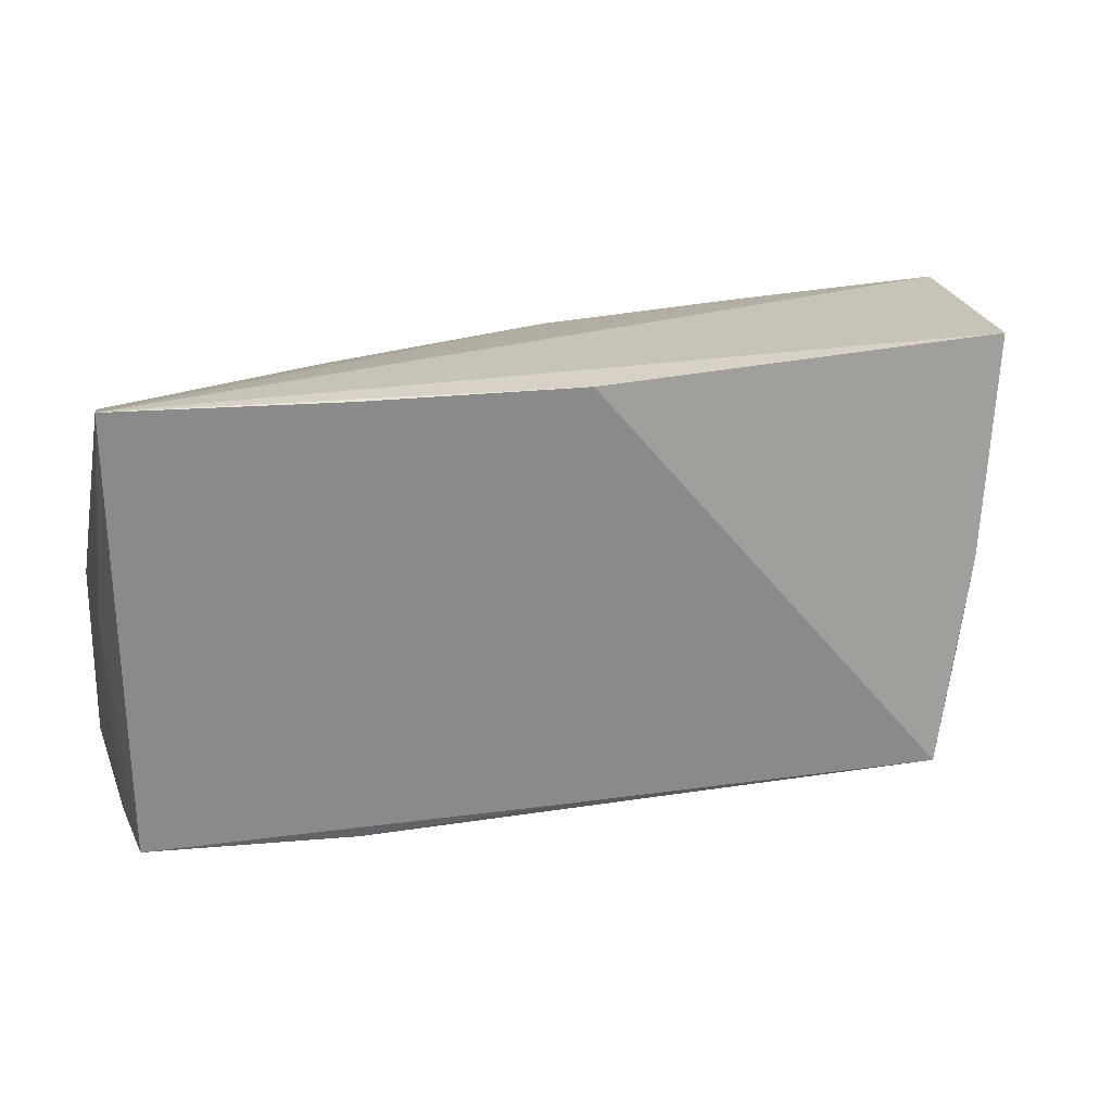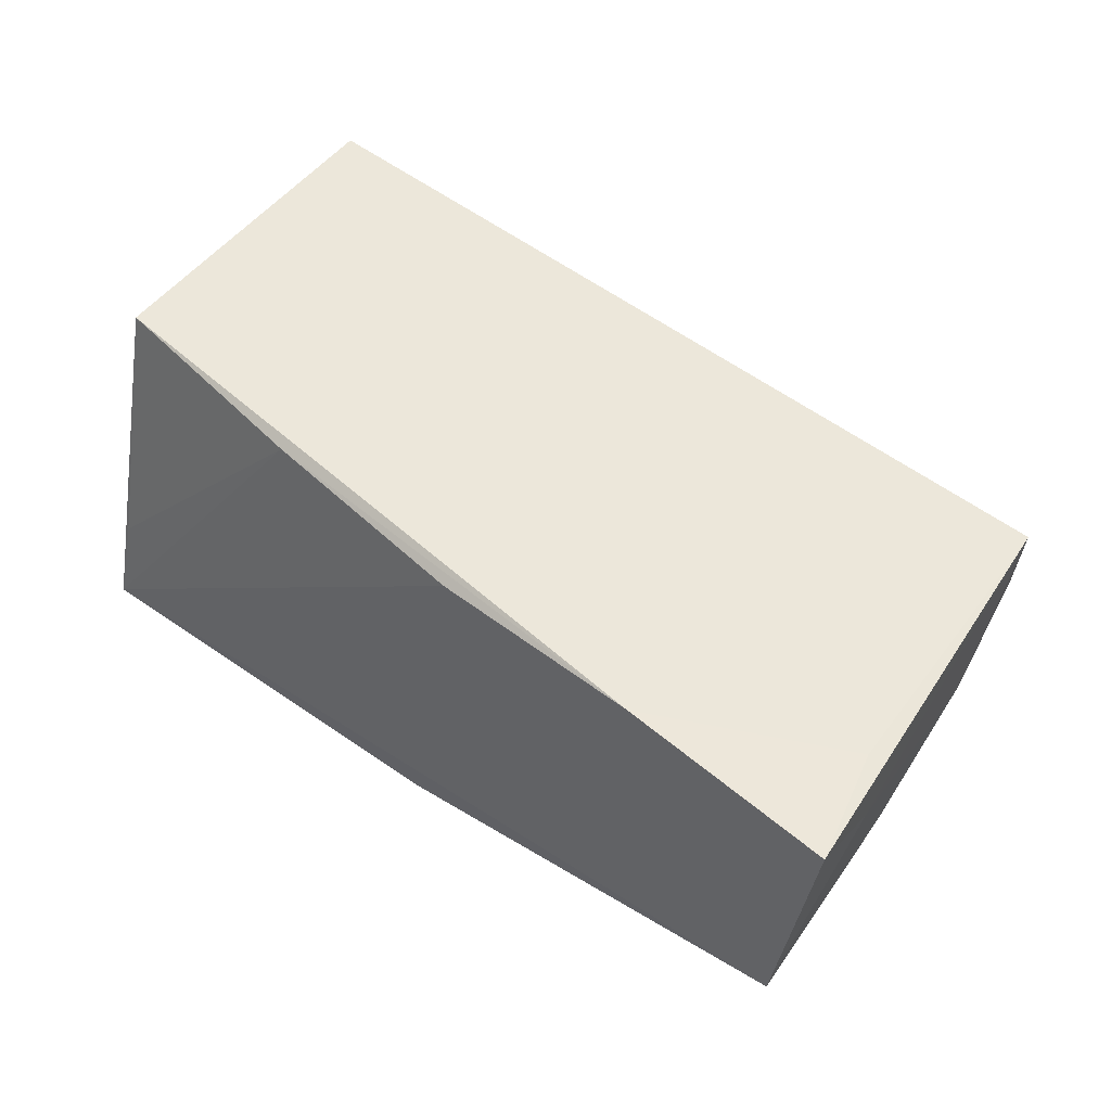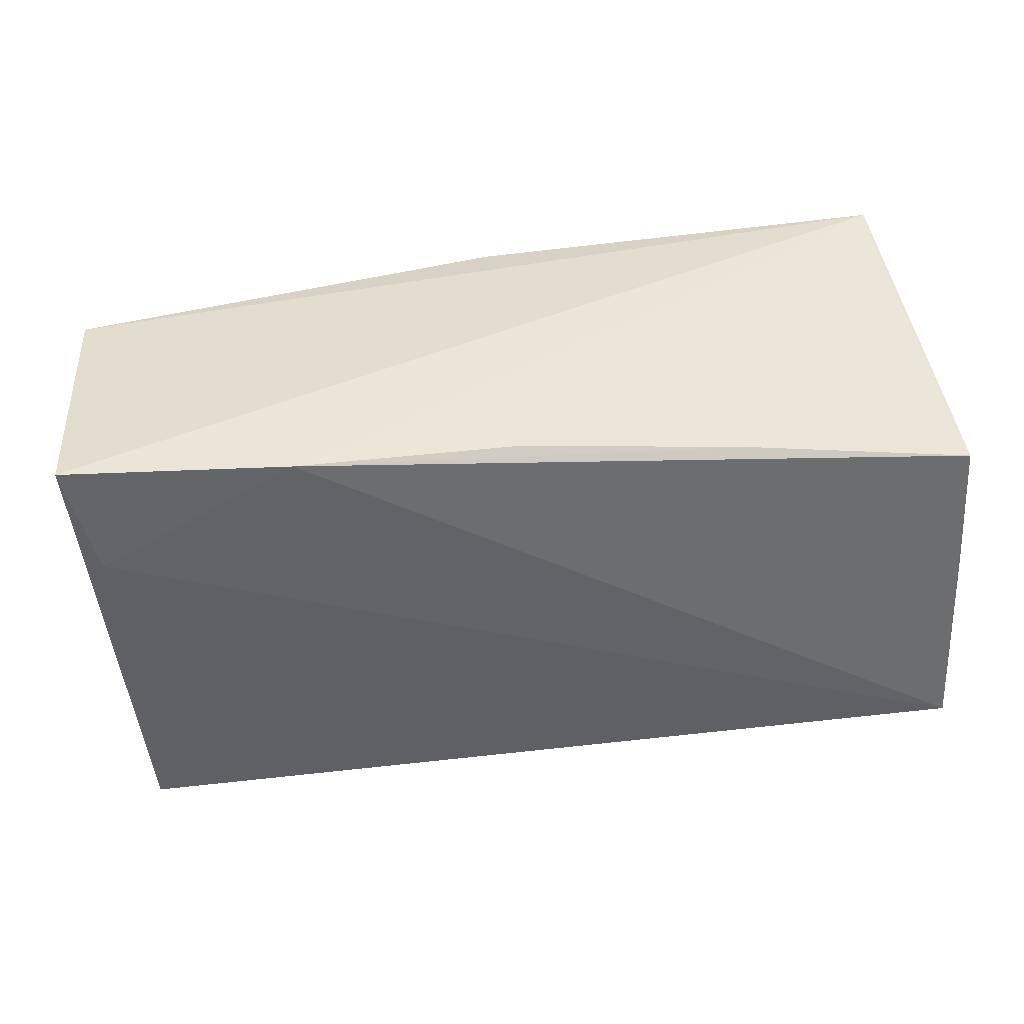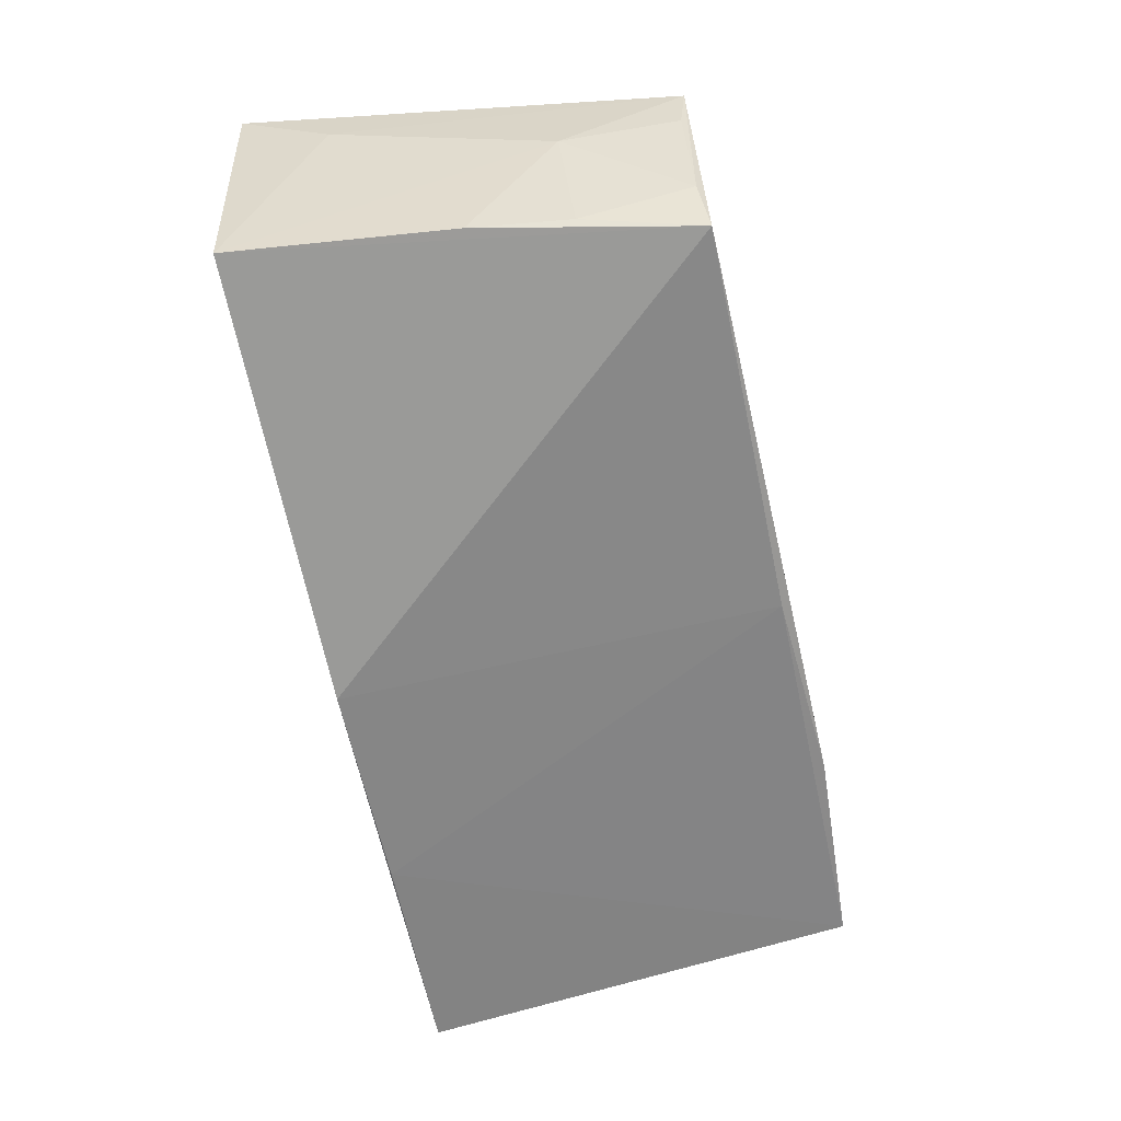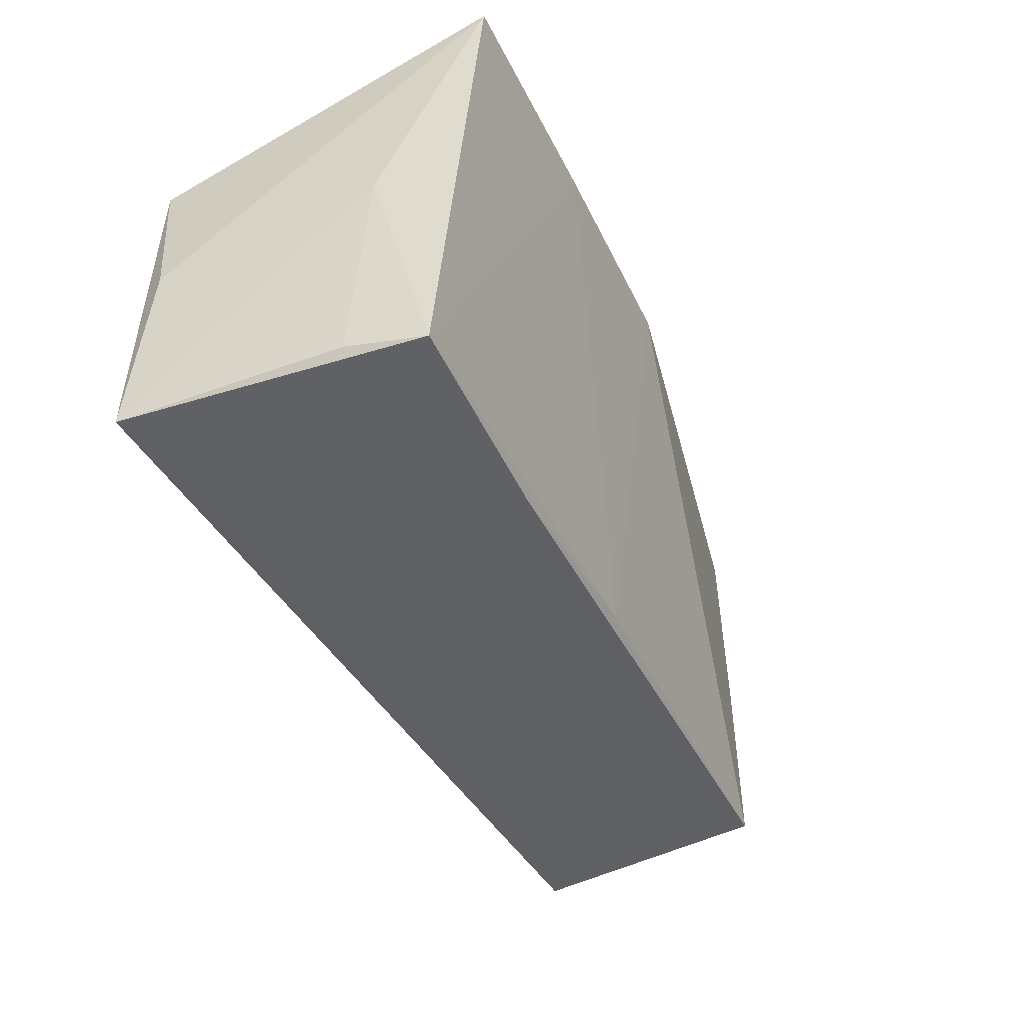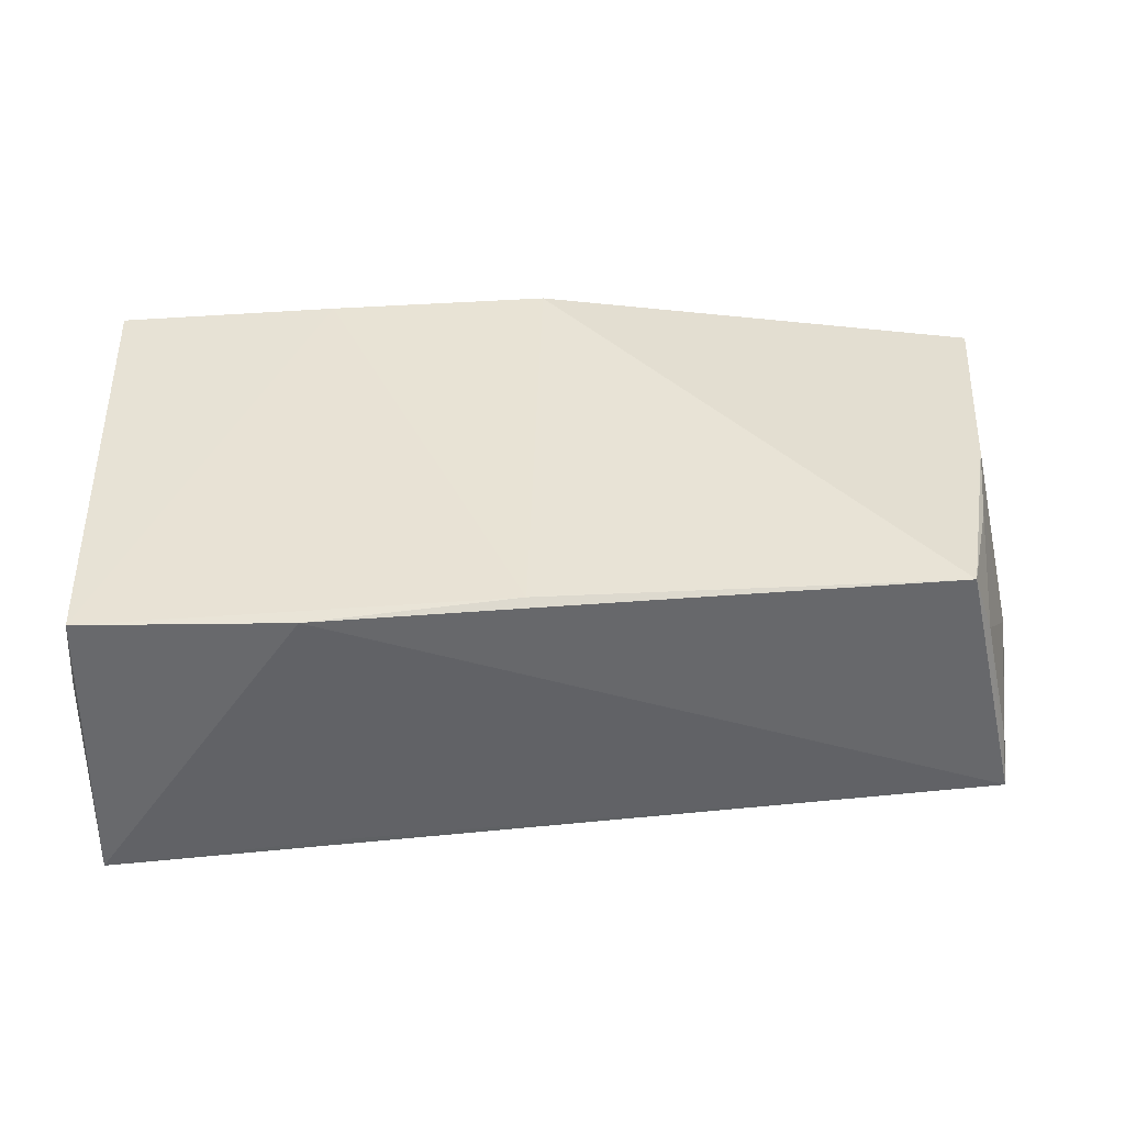
<metadata>
{"format":"obj","ext":"obj","renderer":"f3d","projection":"perspective","resolution":1024,"background":"white","views":[{"elev":19.6,"azim":166.5,"up":"+Y"},{"elev":50.8,"azim":-141.8,"up":"+Z"},{"elev":35.5,"azim":-11.5,"up":"+Y"},{"elev":-59.5,"azim":-78.1,"up":"+Z"},{"elev":-43.6,"azim":115.2,"up":"+Y"},{"elev":-53.1,"azim":-175.7,"up":"+Y"}]}
</metadata>
<code>
v -0.05302 -0.01112 0.003193
v -0.05754 0.02635 0.01911
v 0.02417 0.02581 -0.02264
v -0.04986 -0.01234 -0.01322
v -0.05625 0.01533 0.01222
v -0.03179 0.02455 0.01993
v 0.05036 0.02635 -0.02259
v 0.02695 -0.02639 0.0173
v 0.04964 0.02369 -0.01184
v 0.02181 0.01946 0.01902
v -0.001715 0.0257 -0.0222
v -0.05432 0.003124 0.004818
v -0.05404 0.01278 0.0184
v 0.04901 -0.02657 -0.01634
v -0.05366 0.02635 -0.01223
v -0.05138 -0.0005945 -0.01343
v 0.05044 -0.02531 -0.007111
v -0.0514 -0.02567 0.01496
v -0.05103 -0.02488 0.0077
v 0.04982 0.01511 0.01993
v 0.05245 -0.004506 0.01681
v 0.05226 -0.02649 0.01919
v 0.05159 -0.0009283 -0.01003
v 0.02415 -0.0278 -0.01579
v -0.04875 -0.02533 -0.007696
v -0.04687 -0.02624 -0.01503
v 0.0001353 -0.02626 -0.01622
v -0.005665 0.02302 0.01864
f 22 24 14
f 2 7 15
f 13 18 22
f 2 18 13
f 8 24 22
f 22 18 8
f 8 18 24
f 21 20 22
f 7 20 21
f 23 14 7
f 23 21 22
f 7 21 23
f 11 15 7
f 24 18 26
f 15 11 26
f 6 7 2
f 6 28 7
f 22 20 6
f 6 13 22
f 2 13 6
f 7 28 10
f 10 6 20
f 28 6 10
f 22 14 17
f 17 23 22
f 14 23 17
f 5 18 2
f 2 15 5
f 15 12 5
f 18 5 1
f 1 5 12
f 1 12 15
f 27 14 24
f 24 26 27
f 27 26 11
f 9 20 7
f 7 10 9
f 9 10 20
f 25 26 18
f 3 11 7
f 3 27 11
f 7 14 3
f 14 27 3
f 18 1 19
f 19 25 18
f 1 25 19
f 16 1 15
f 15 26 16
f 4 25 1
f 1 16 4
f 26 25 4
f 4 16 26

</code>
